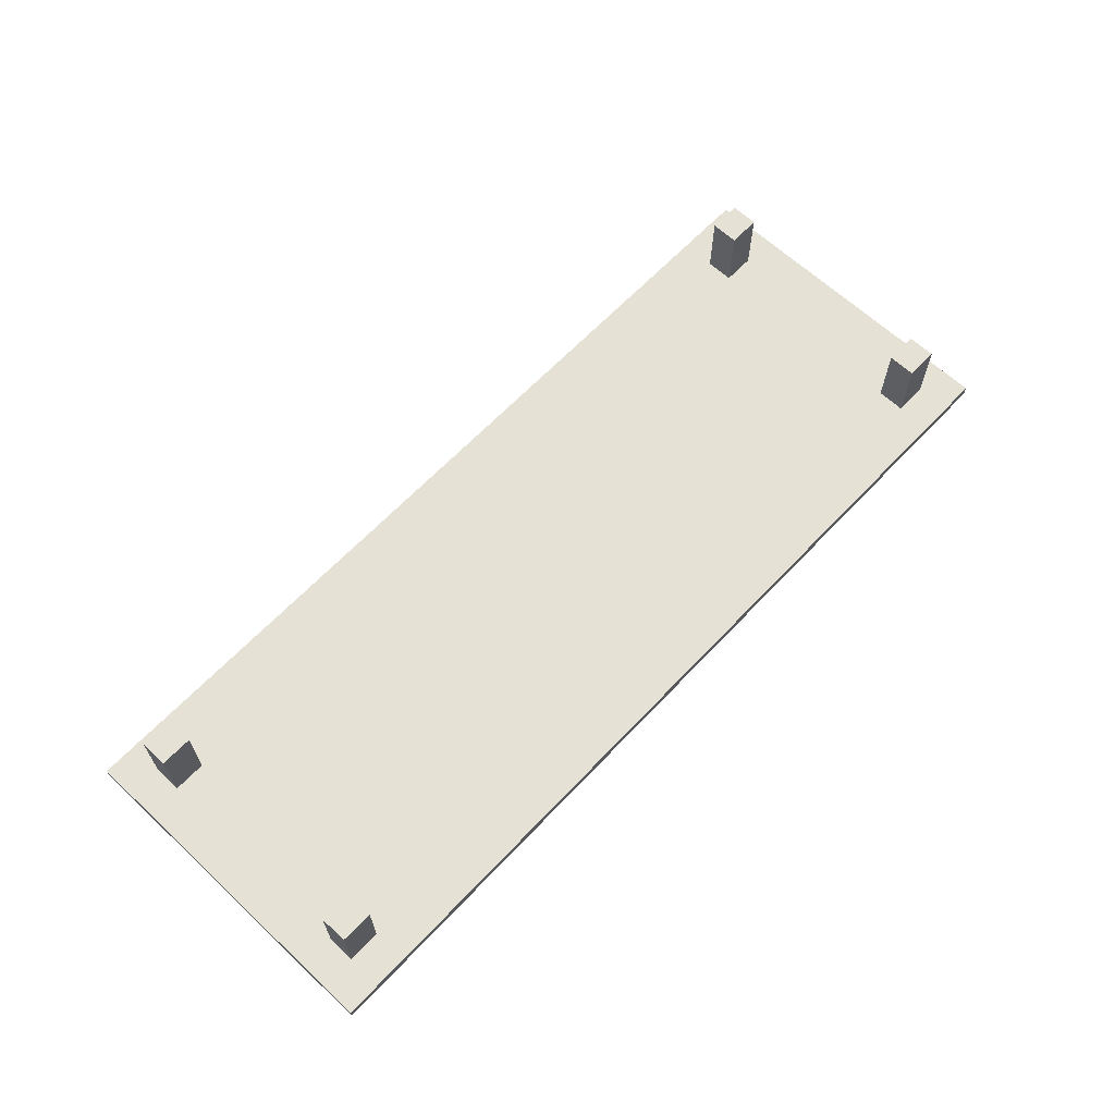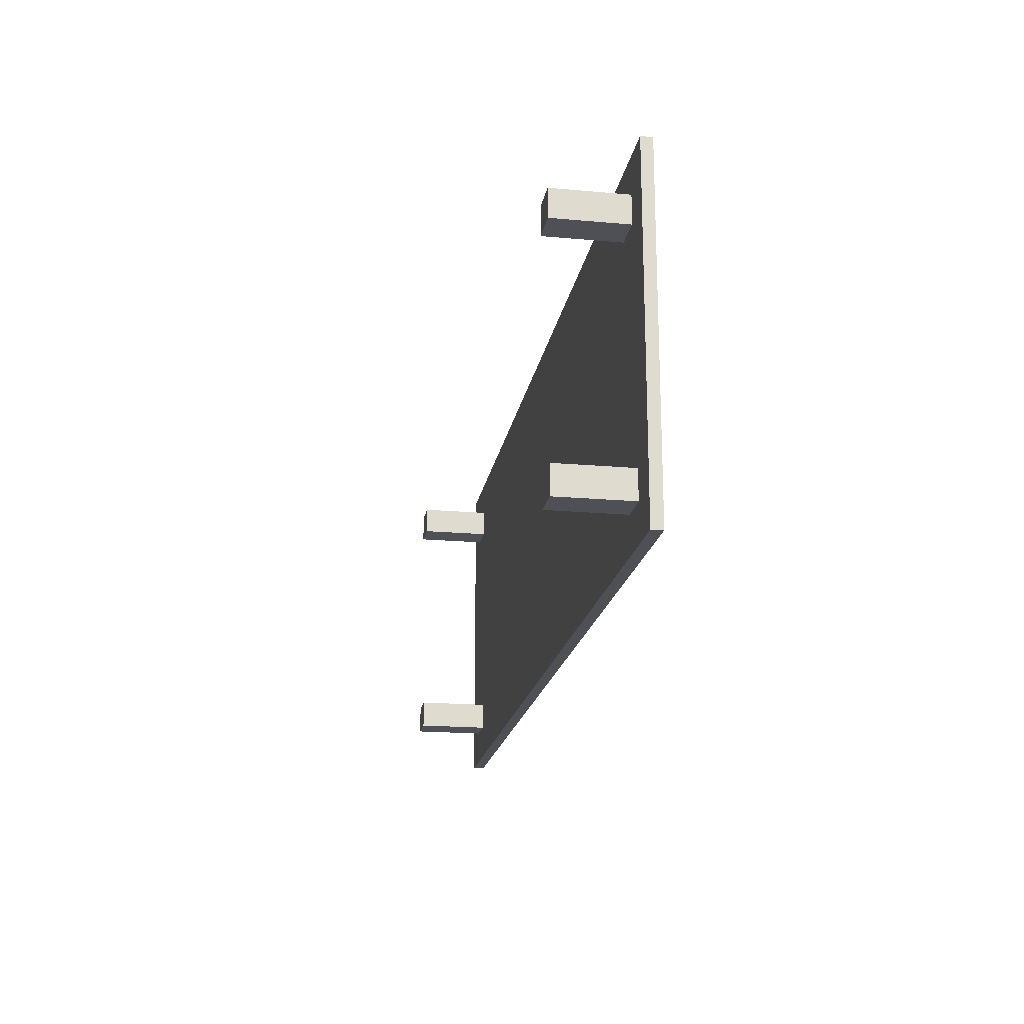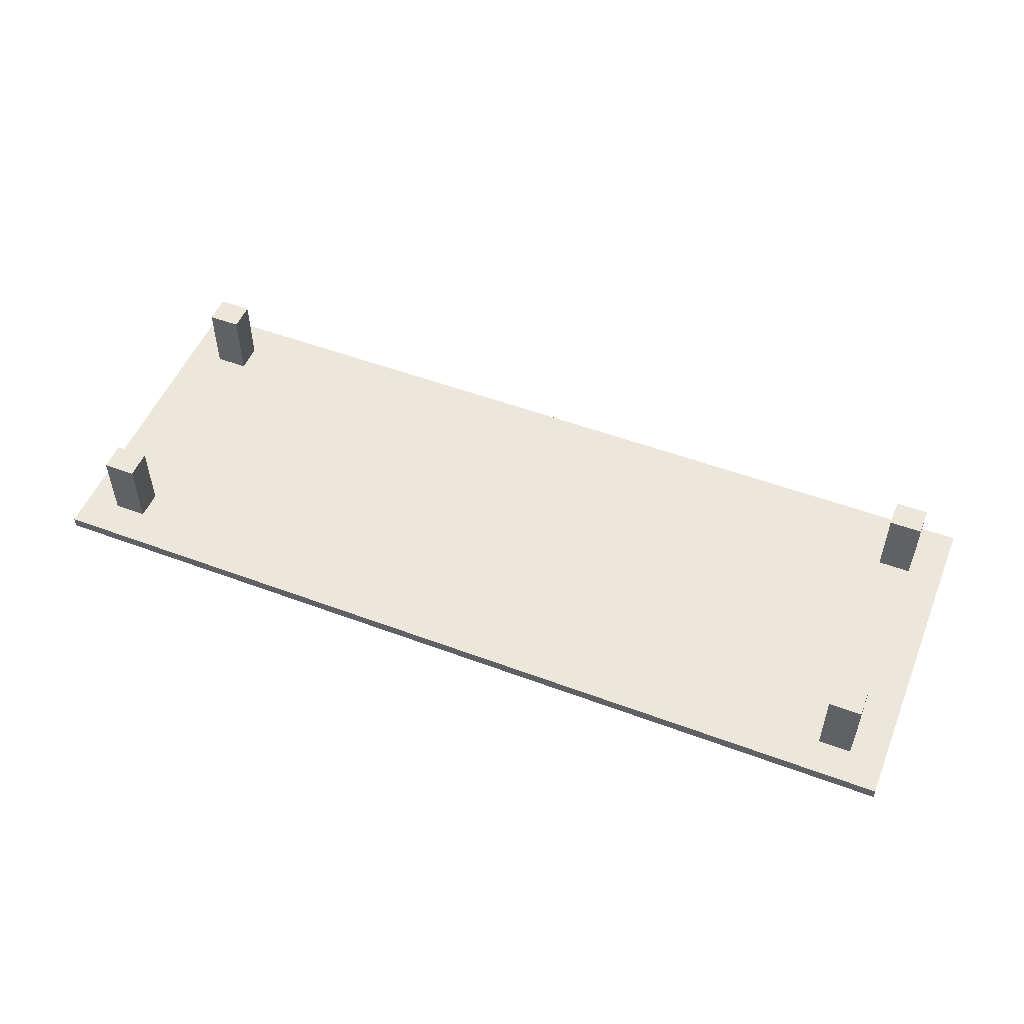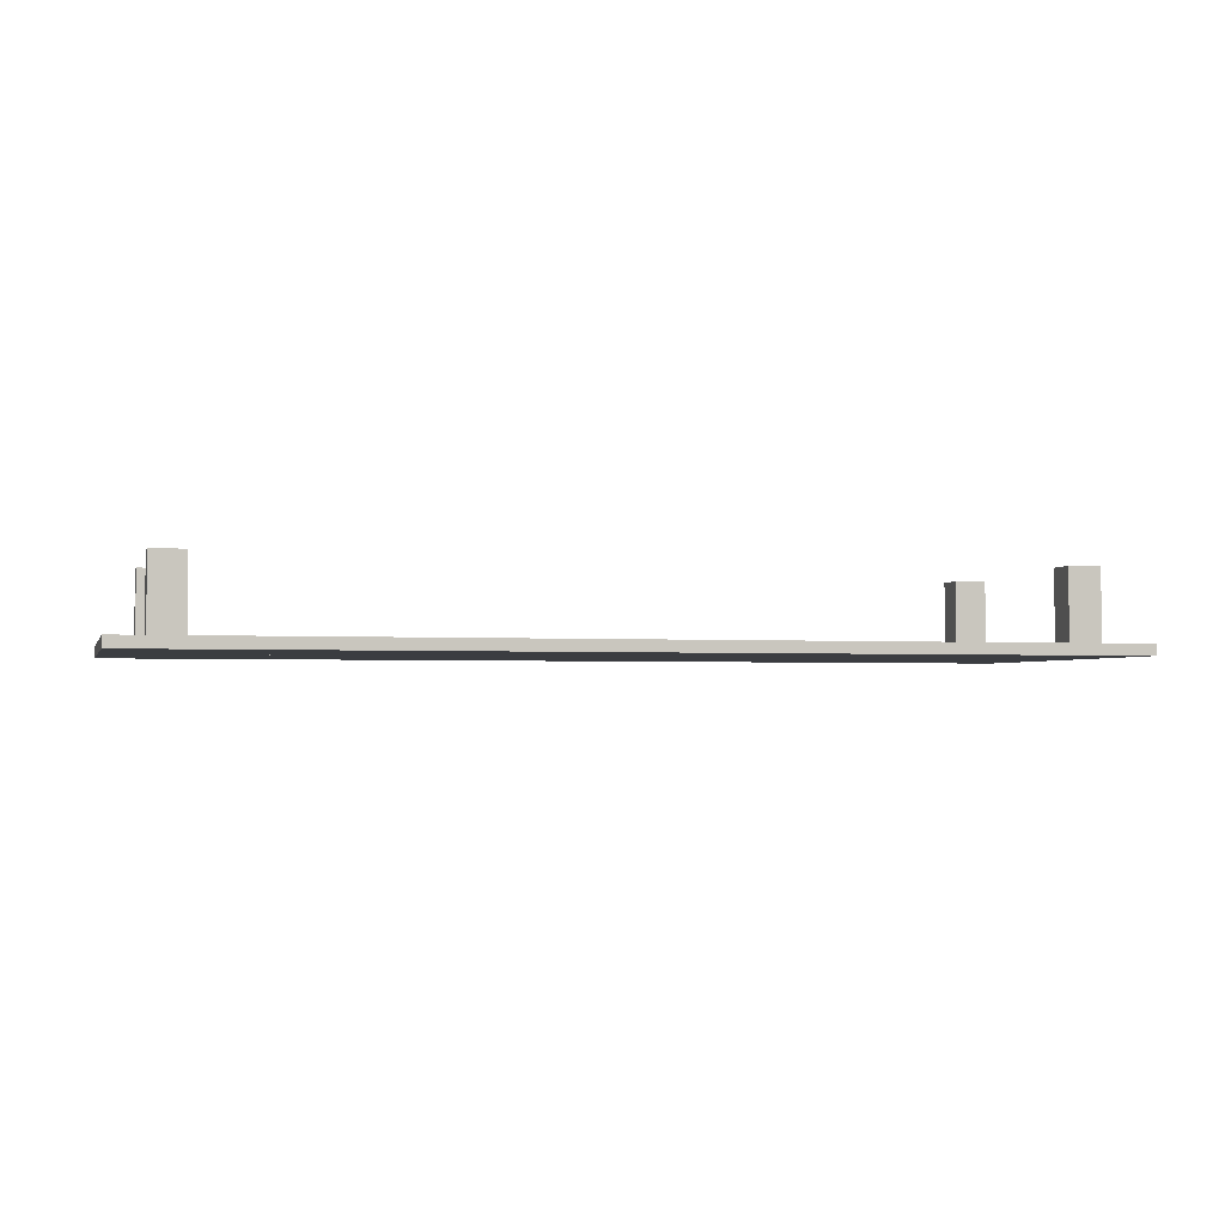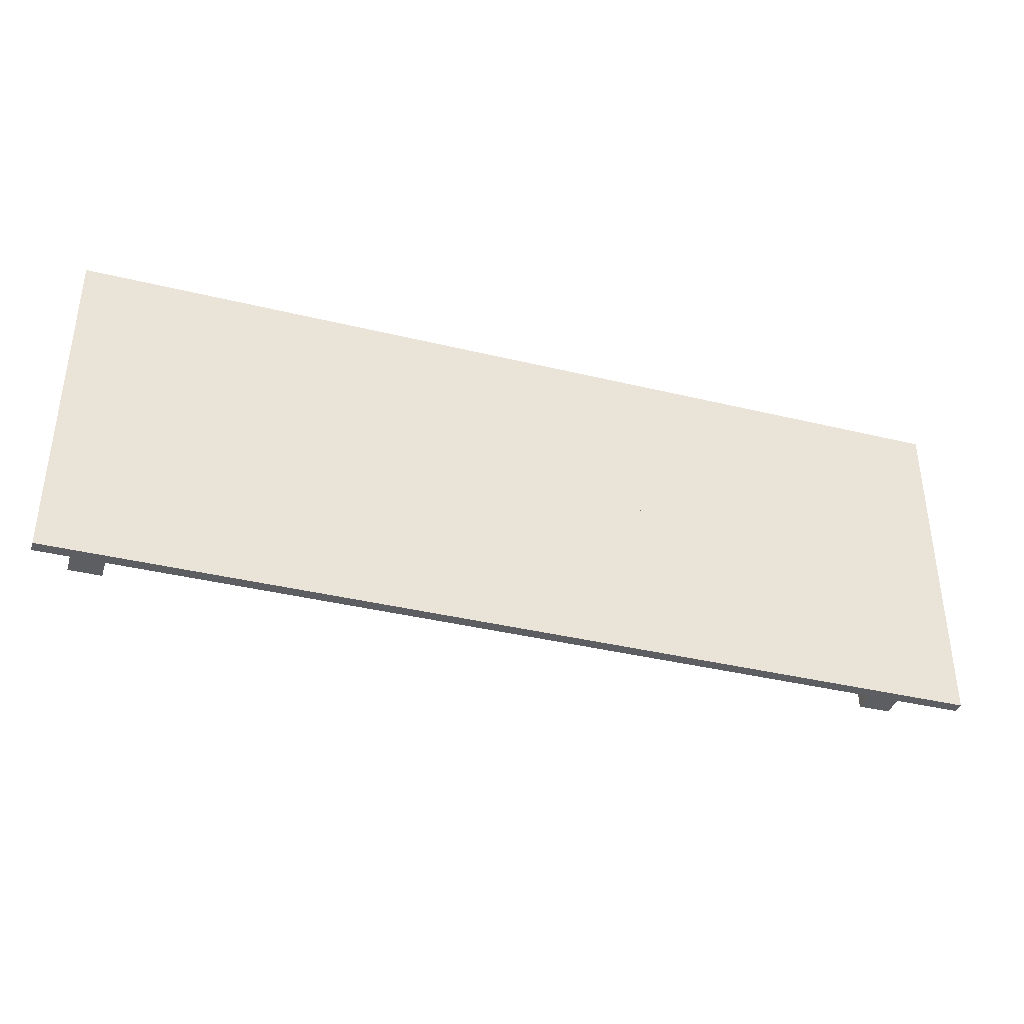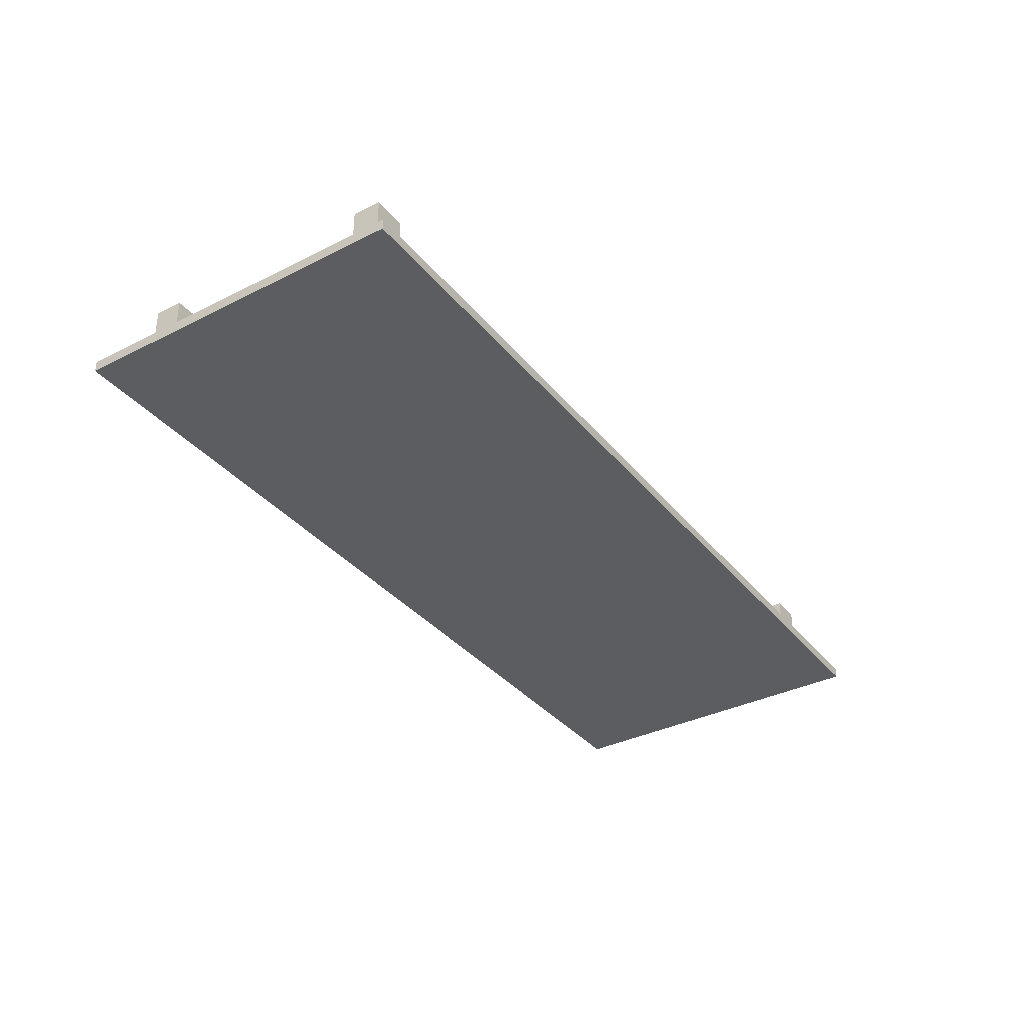
<metadata>
{"format":"obj","ext":"obj","renderer":"f3d","projection":"perspective","resolution":1024,"background":"white","views":[{"elev":64.1,"azim":-46.7,"up":"+Z"},{"elev":-19.3,"azim":80.5,"up":"+Y"},{"elev":51.8,"azim":-158.0,"up":"+Z"},{"elev":-2.6,"azim":-15.0,"up":"+Z"},{"elev":-37.9,"azim":162.8,"up":"+Y"},{"elev":-35.6,"azim":123.6,"up":"+Z"}]}
</metadata>
<code>
o Table_Cube.056
v 6.933 2.582 0.08287
v 6.933 2.582 -0.08287
v 6.402 2.582 -0.08287
v 6.402 2.582 0.08287
v 6.933 2.051 -0.08287
v 6.933 2.051 0.08287
v 6.402 2.051 0.08287
v 6.402 2.051 -0.08287
v 5.911 2.582 0.08287
v 5.911 2.582 -0.08287
v 5.911 2.051 -0.08287
v 5.911 2.051 0.08287
v 6.933 1.629 -0.08287
v 6.933 1.629 0.08287
v 6.402 1.629 0.08287
v 6.402 1.629 -0.08287
v 5.911 1.629 0.08287
v 5.911 1.629 -0.08287
v 6.402 2.051 1.158
v 5.911 2.051 1.158
v 6.402 1.629 1.158
v 5.911 1.629 1.158
v 0 2.582 0.08287
v 0 2.582 -0.08287
v -6.933 2.582 0.08287
v -6.933 2.582 -0.08287
v -6.402 2.582 -0.08287
v -6.402 2.582 0.08287
v 0 2.051 0.08287
v 0 2.051 -0.08287
v -6.933 2.051 -0.08287
v -6.933 2.051 0.08287
v -6.402 2.051 0.08287
v -6.402 2.051 -0.08287
v -5.911 2.582 0.08287
v -5.911 2.582 -0.08287
v -5.911 2.051 -0.08287
v -5.911 2.051 0.08287
v 0 1.629 -0.08287
v -6.933 1.629 -0.08287
v -6.933 1.629 0.08287
v -6.402 1.629 0.08287
v -6.402 1.629 -0.08287
v 0 1.629 0.08287
v -5.911 1.629 0.08287
v -5.911 1.629 -0.08287
v -6.402 2.051 1.158
v -5.911 2.051 1.158
v -6.402 1.629 1.158
v -5.911 1.629 1.158
v 6.933 0 0.08287
v 6.933 -2.582 0.08287
v 6.933 0 -0.08287
v 6.933 -2.582 -0.08287
v 6.402 0 -0.08287
v 6.402 -2.582 -0.08287
v 6.402 0 0.08287
v 6.402 -2.582 0.08287
v 6.933 -2.051 -0.08287
v 6.933 -2.051 0.08287
v 6.402 -2.051 0.08287
v 6.402 -2.051 -0.08287
v 5.911 0 -0.08287
v 5.911 -2.582 0.08287
v 5.911 -2.582 -0.08287
v 5.911 0 0.08287
v 5.911 -2.051 -0.08287
v 5.911 -2.051 0.08287
v 6.933 -1.629 -0.08287
v 6.933 -1.629 0.08287
v 6.402 -1.629 0.08287
v 6.402 -1.629 -0.08287
v 5.911 -1.629 0.08287
v 5.911 -1.629 -0.08287
v 6.402 -2.051 1.158
v 5.911 -2.051 1.158
v 6.402 -1.629 1.158
v 5.911 -1.629 1.158
v 0 0 0.08287
v -0 -2.582 0.08287
v 0 0 -0.08287
v -0 -2.582 -0.08287
v -6.933 0 0.08287
v -6.933 -2.582 0.08287
v -6.933 0 -0.08287
v -6.933 -2.582 -0.08287
v -6.402 0 -0.08287
v -6.402 -2.582 -0.08287
v -6.402 0 0.08287
v -6.402 -2.582 0.08287
v -0 -2.051 0.08287
v -0 -2.051 -0.08287
v -6.933 -2.051 -0.08287
v -6.933 -2.051 0.08287
v -6.402 -2.051 0.08287
v -6.402 -2.051 -0.08287
v -5.911 0 -0.08287
v -5.911 -2.582 0.08287
v -5.911 -2.582 -0.08287
v -5.911 0 0.08287
v -5.911 -2.051 -0.08287
v -5.911 -2.051 0.08287
v -0 -1.629 -0.08287
v -6.933 -1.629 -0.08287
v -6.933 -1.629 0.08287
v -6.402 -1.629 0.08287
v -6.402 -1.629 -0.08287
v -0 -1.629 0.08287
v -5.911 -1.629 0.08287
v -5.911 -1.629 -0.08287
v -6.402 -2.051 1.158
v -5.911 -2.051 1.158
v -6.402 -1.629 1.158
v -5.911 -1.629 1.158
f 8 3 2 5
f 5 2 1 6
f 12 9 23 29
f 10 24 23 9
f 2 3 4 1
f 6 1 4 7
f 11 10 3 8
f 18 11 8 16
f 14 6 7 15
f 17 12 29 44
f 13 5 6 14
f 16 8 5 13
f 17 15 21 22
f 39 30 11 18
f 30 24 10 11
f 3 10 9 4
f 7 4 9 12
f 81 39 18 63
f 57 15 17 66
f 55 16 13 53
f 53 13 14 51
f 66 17 44 79
f 51 14 15 57
f 63 18 16 55
f 21 19 20 22
f 15 7 19 21
f 12 17 22 20
f 7 12 20 19
f 29 30 24 23
f 34 31 26 27
f 31 32 25 26
f 38 29 23 35
f 36 35 23 24
f 26 25 28 27
f 32 33 28 25
f 37 34 27 36
f 46 43 34 37
f 41 42 33 32
f 45 44 29 38
f 40 41 32 31
f 43 40 31 34
f 44 39 30 29
f 45 50 49 42
f 39 46 37 30
f 30 37 36 24
f 27 28 35 36
f 33 38 35 28
f 81 97 46 39
f 89 100 45 42
f 79 81 39 44
f 87 85 40 43
f 85 83 41 40
f 100 79 44 45
f 83 89 42 41
f 97 87 43 46
f 49 50 48 47
f 42 49 47 33
f 38 48 50 45
f 33 47 48 38
f 62 59 54 56
f 59 60 52 54
f 68 91 80 64
f 55 57 51 53
f 65 64 80 82
f 54 52 58 56
f 63 66 57 55
f 60 61 58 52
f 67 62 56 65
f 74 72 62 67
f 70 71 61 60
f 73 108 91 68
f 69 70 60 59
f 72 69 59 62
f 73 78 77 71
f 103 74 67 92
f 92 67 65 82
f 81 79 66 63
f 56 58 64 65
f 61 68 64 58
f 81 63 74 103
f 57 66 73 71
f 55 53 69 72
f 53 51 70 69
f 66 79 108 73
f 51 57 71 70
f 63 55 72 74
f 77 78 76 75
f 71 77 75 61
f 68 76 78 73
f 61 75 76 68
f 91 80 82 92
f 96 88 86 93
f 93 86 84 94
f 102 98 80 91
f 87 85 83 89
f 99 82 80 98
f 86 88 90 84
f 97 87 89 100
f 94 84 90 95
f 101 99 88 96
f 110 101 96 107
f 105 94 95 106
f 109 102 91 108
f 104 93 94 105
f 107 96 93 104
f 108 91 92 103
f 109 106 113 114
f 103 92 101 110
f 92 82 99 101
f 81 97 100 79
f 88 99 98 90
f 95 90 98 102
f 81 103 110 97
f 89 106 109 100
f 79 108 103 81
f 87 107 104 85
f 85 104 105 83
f 100 109 108 79
f 83 105 106 89
f 97 110 107 87
f 113 111 112 114
f 106 95 111 113
f 102 109 114 112
f 95 102 112 111

</code>
